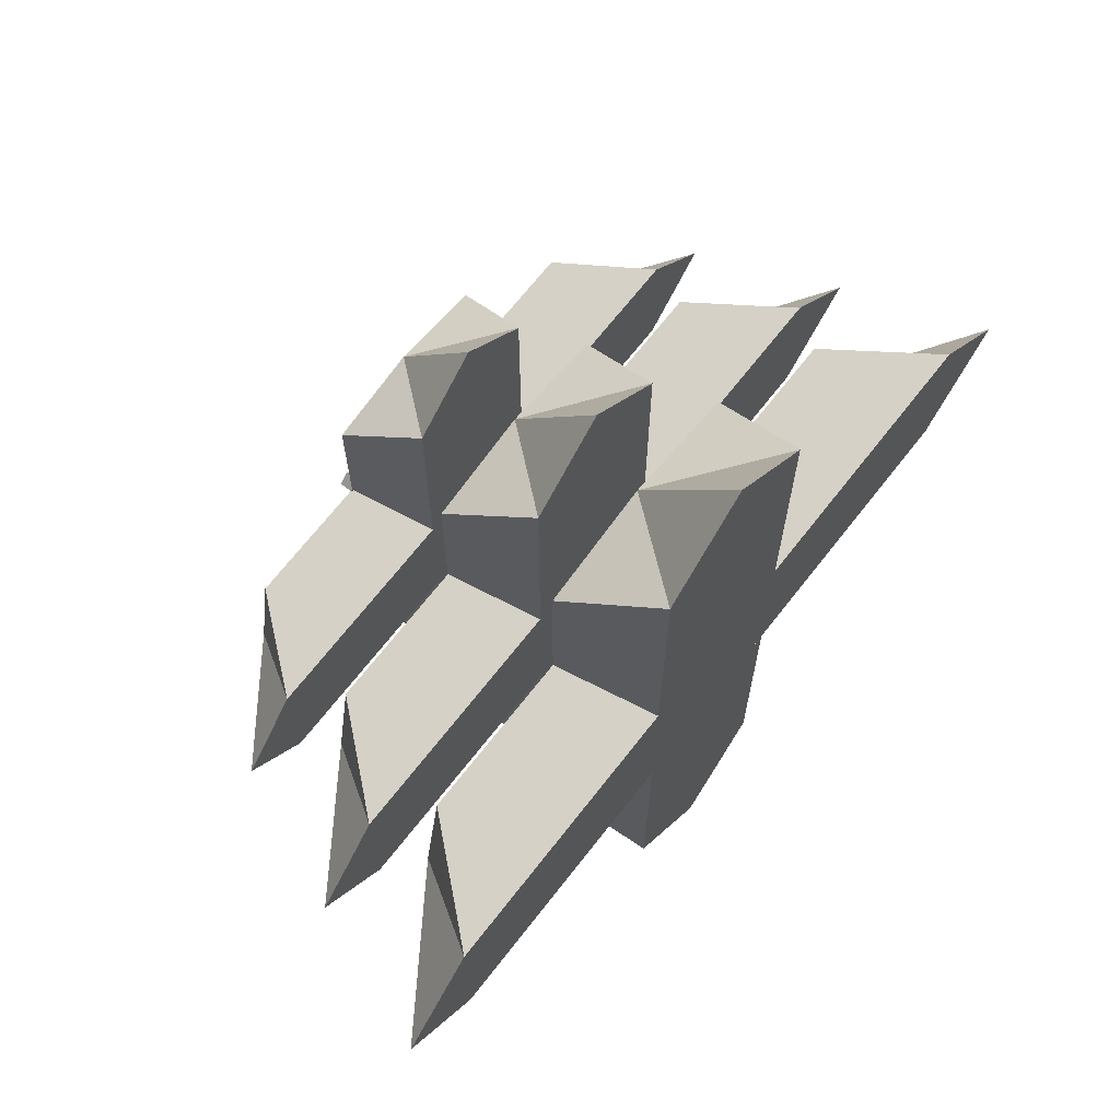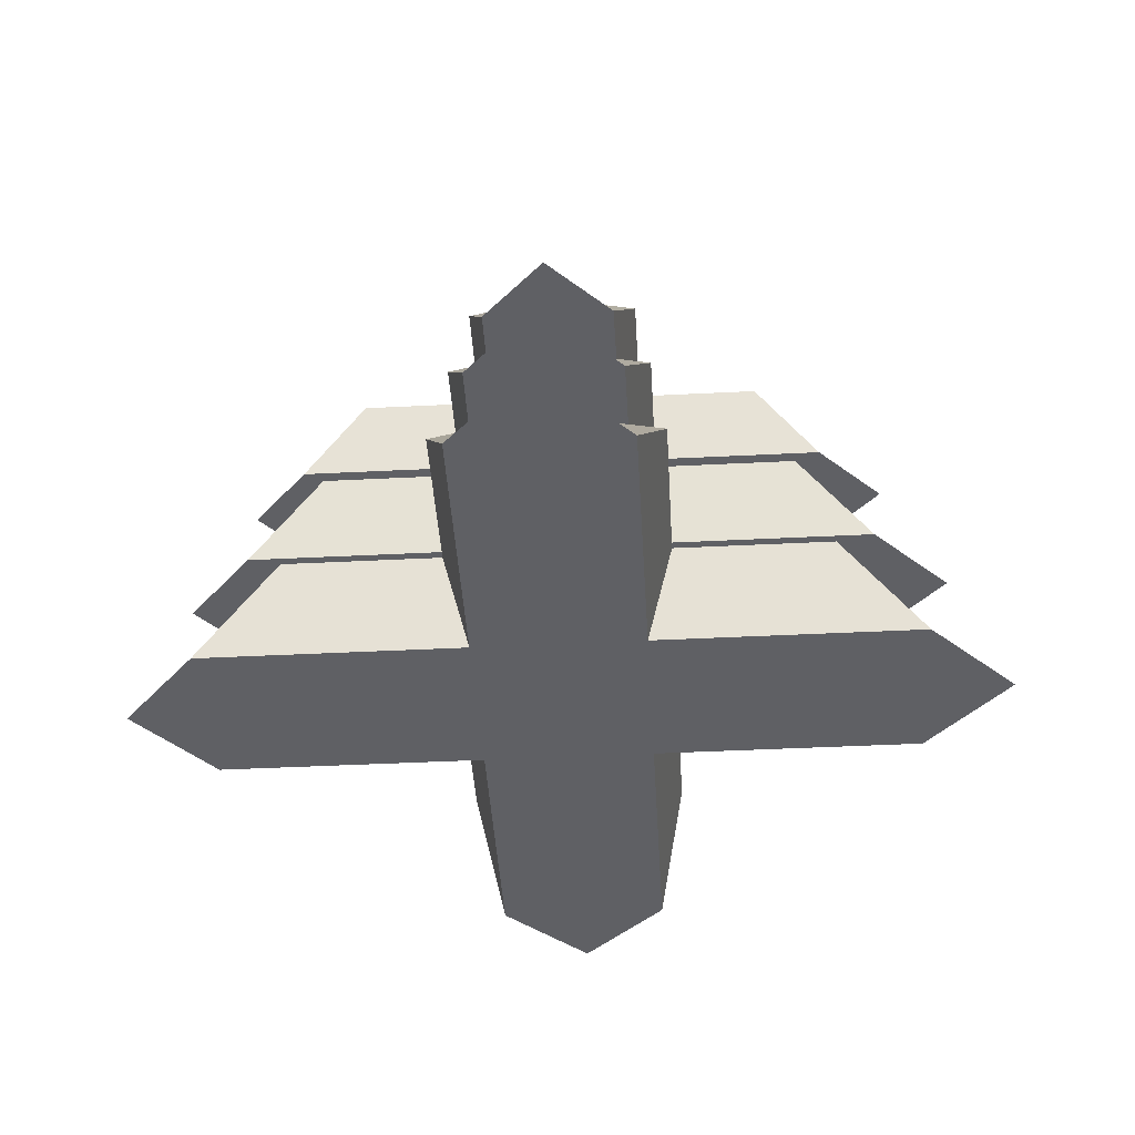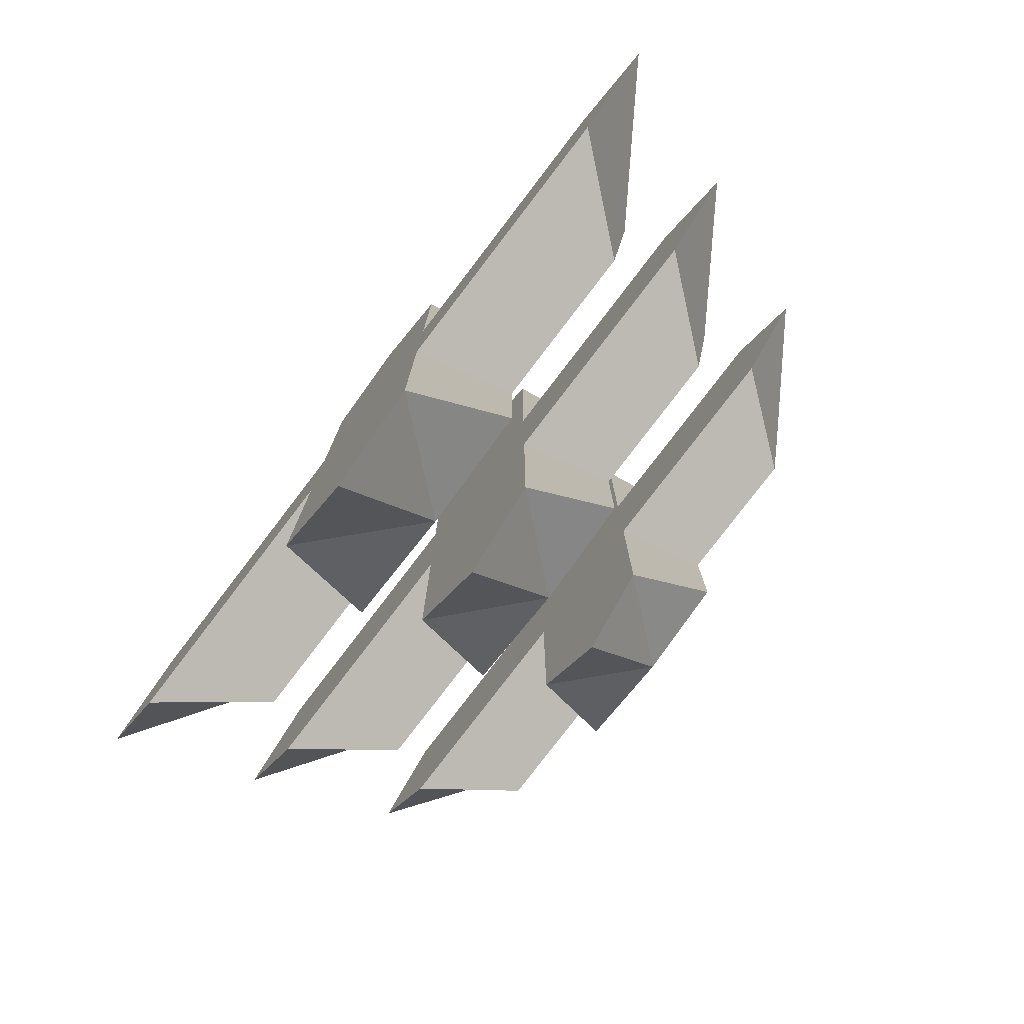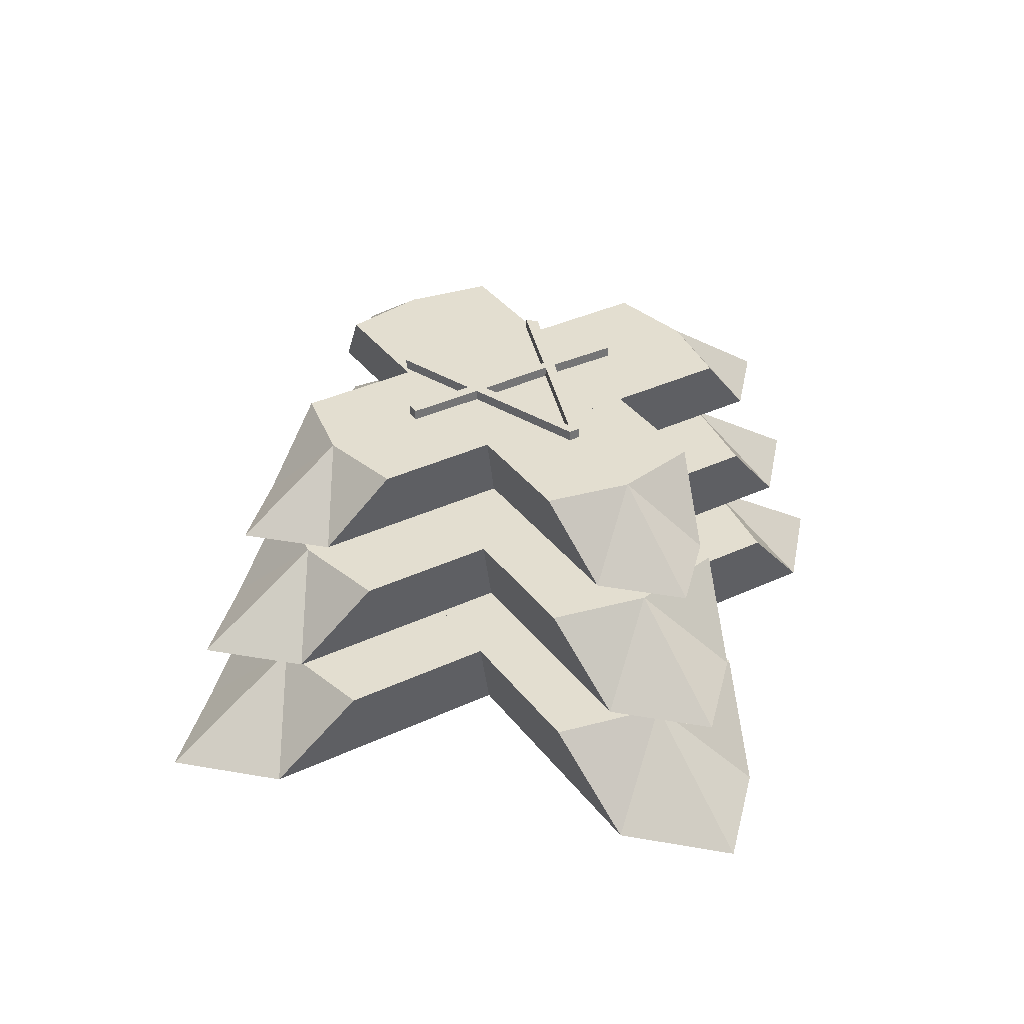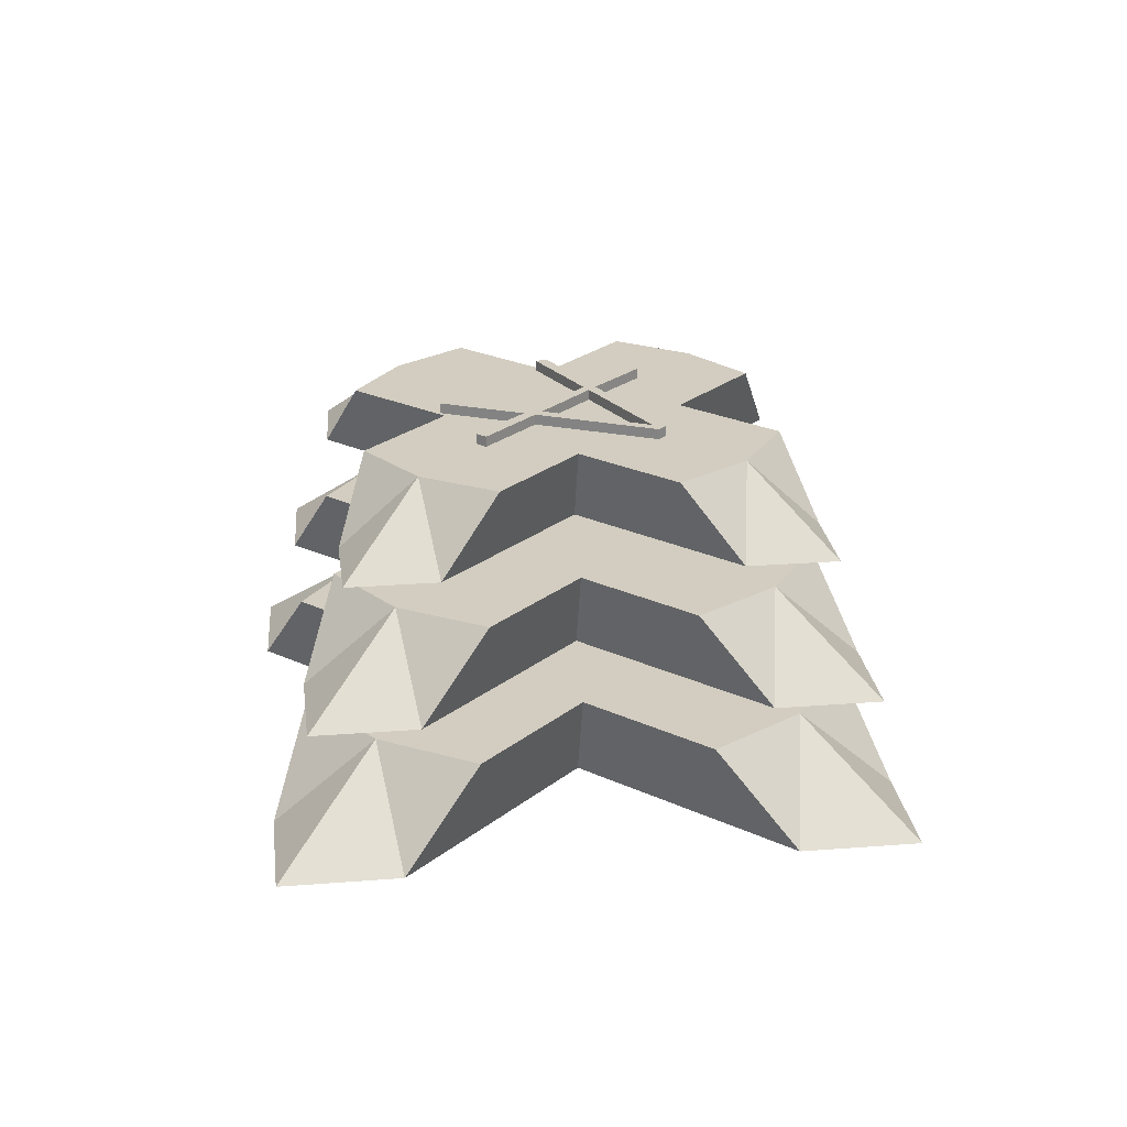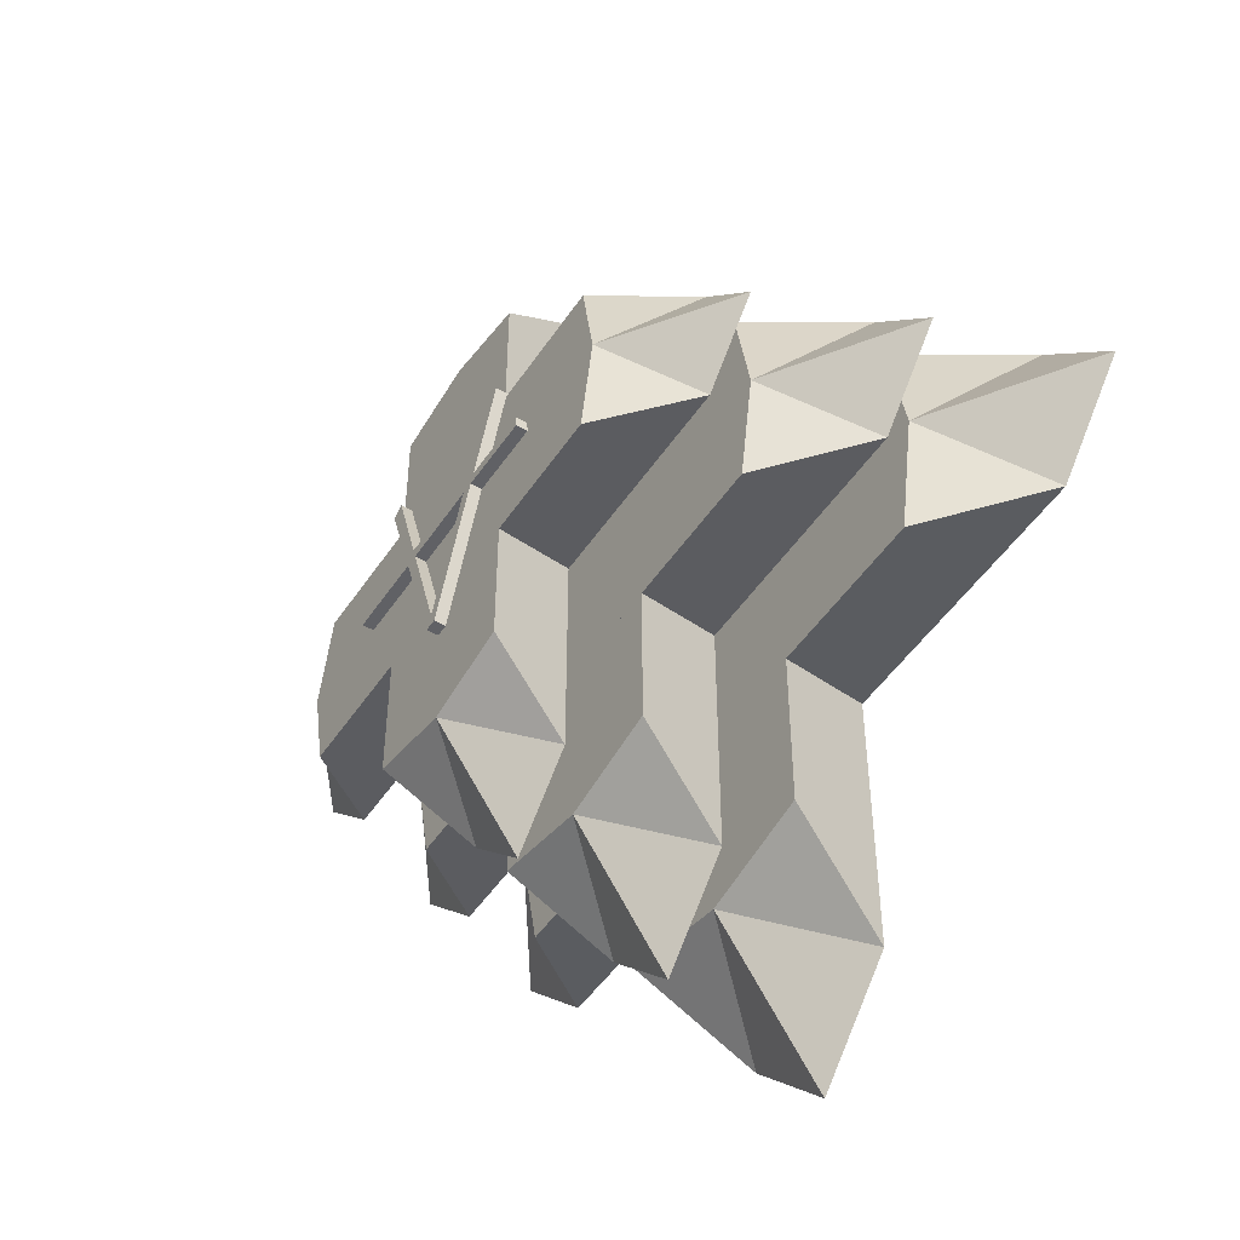
<metadata>
{"format":"obj","ext":"obj","renderer":"f3d","projection":"perspective","resolution":1024,"background":"white","views":[{"elev":68.8,"azim":-52.0,"up":"+Z"},{"elev":-43.5,"azim":93.4,"up":"+Y"},{"elev":-79.2,"azim":52.6,"up":"+Z"},{"elev":35.7,"azim":148.2,"up":"+Y"},{"elev":24.3,"azim":127.7,"up":"+Y"},{"elev":-49.0,"azim":-122.4,"up":"+Z"}]}
</metadata>
<code>
o Black_Cube.093
v -8.149 -1.084 1.964
v -6.241 1.104 2.575
v -8.149 -1.084 -1.964
v -6.241 1.104 -2.575
v 8.149 -1.084 1.964
v 6.241 1.104 2.575
v 8.149 -1.084 -1.964
v 6.241 1.104 -2.575
v -9.943 -1.084 0
v -6.704 1.104 0
v 10.12 -1.084 0
v 6.791 1.104 0
v 1.964 -1.084 8.149
v 2.575 1.104 6.241
v -1.964 -1.084 8.149
v -2.575 1.104 6.241
v 1.964 -1.084 -8.149
v 2.575 1.104 -6.241
v -1.964 -1.084 -8.149
v -2.575 1.104 -6.241
v 0 -1.084 9.943
v 0 1.104 6.704
v -0 -1.084 -10.12
v -0 1.104 -6.791
v -7.2 2.09 1.735
v -5.514 4.04 2.275
v -7.2 2.09 -1.735
v -5.514 4.04 -2.275
v 7.2 2.09 1.735
v 5.514 4.04 2.275
v 7.2 2.09 -1.735
v 5.514 4.04 -2.275
v -8.785 2.09 0
v -5.923 4.04 0
v 8.938 2.09 0
v 6 4.04 0
v 1.735 2.09 7.2
v 2.275 4.04 5.514
v -1.735 2.09 7.2
v -2.275 4.04 5.514
v 1.735 2.09 -7.2
v 2.275 4.04 -5.514
v -1.735 2.09 -7.2
v -2.275 4.04 -5.514
v 0 2.09 8.785
v 0 4.04 5.923
v -0 2.09 -8.938
v -0 4.04 -6
v -6.159 5.116 1.484
v -4.716 6.856 1.946
v -6.159 5.116 -1.484
v -4.716 6.856 -1.946
v 6.159 5.116 1.484
v 4.716 6.856 1.946
v 6.159 5.116 -1.484
v 4.716 6.856 -1.946
v -7.514 5.116 0
v -5.066 6.856 0
v 7.645 5.116 0
v 5.132 6.856 0
v 1.484 5.116 6.159
v 1.946 6.856 4.716
v -1.484 5.116 6.159
v -1.946 6.856 4.716
v 1.484 5.116 -6.159
v 1.946 6.856 -4.716
v -1.484 5.116 -6.159
v -1.946 6.856 -4.716
v 0 5.116 7.514
v 0 6.856 5.066
v -0 5.116 -7.645
v -0 6.856 -5.132
v 0 6.829 -2.567
v 0 7.097 -2.567
v -0.1337 6.829 -2.834
v -0.1337 7.097 -2.834
v 1.626 6.829 2.305
v 1.626 7.097 2.305
v 0.1337 6.829 -2.834
v 0.1337 7.097 -2.834
v 1.876 6.829 2.141
v 1.876 7.097 2.141
v -1.794 6.829 2.227
v -1.794 7.097 2.227
v -2.01 6.829 2.021
v -2.01 7.097 2.021
v -1.215 7.097 -0.03484
v -1.295 7.097 0.1707
v 1.198 6.829 0.2042
v 1.105 6.829 -0.05921
v -1.026 6.829 0.1743
v -0.9463 6.829 -0.03767
v 1.198 7.097 0.2042
v 1.105 7.097 -0.05921
v 0.8378 6.829 -0.0564
v 0.9236 6.829 0.2005
v -0.9463 7.097 -0.03767
v -1.026 7.097 0.1743
v 0.9236 7.097 0.2005
v 0.8378 7.097 -0.0564
v -1.295 6.829 0.1707
v -1.215 6.829 -0.03484
v -2.842 7.097 -0.06723
v -2.823 7.097 0.1876
v -2.823 6.829 0.1876
v -2.842 6.829 -0.06723
v 1.04 6.829 0.2136
v 1.052 6.829 -0.05385
v 1.052 7.097 -0.05385
v 1.04 7.097 0.2136
v 2.857 6.829 0.2336
v 2.869 6.829 -0.05443
v 2.857 7.097 0.2336
v 2.869 7.097 -0.05443
f 10 3 9
f 4 7 3
f 12 5 11
f 6 1 5
f 9 5 1
f 10 6 12
f 8 10 12
f 7 9 3
f 7 12 11
f 1 10 9
f 22 15 21
f 16 19 15
f 24 17 23
f 18 13 17
f 21 17 13
f 22 18 24
f 20 22 24
f 19 21 15
f 19 24 23
f 13 22 21
f 34 27 33
f 28 31 27
f 36 29 35
f 30 25 29
f 33 29 25
f 34 30 36
f 32 34 36
f 31 33 27
f 31 36 35
f 25 34 33
f 46 39 45
f 40 43 39
f 48 41 47
f 42 37 41
f 45 41 37
f 46 42 48
f 44 46 48
f 43 45 39
f 43 48 47
f 37 46 45
f 58 51 57
f 52 55 51
f 60 53 59
f 54 49 53
f 57 53 49
f 58 54 60
f 56 58 60
f 55 57 51
f 55 60 59
f 49 58 57
f 70 63 69
f 64 67 63
f 72 65 71
f 66 61 65
f 69 65 61
f 70 66 72
f 68 70 72
f 67 69 63
f 67 72 71
f 61 70 69
f 73 97 92
f 76 79 75
f 74 95 100
f 82 77 81
f 75 79 73
f 80 76 74
f 74 94 80
f 80 90 79
f 73 90 95
f 84 85 83
f 74 87 97
f 73 102 75
f 76 102 87
f 103 105 104
f 90 96 95
f 89 77 96
f 88 105 101
f 88 85 86
f 100 96 99
f 96 78 99
f 94 99 93
f 93 78 82
f 87 98 97
f 98 86 84
f 92 107 91
f 91 84 83
f 93 114 94
f 93 81 89
f 102 91 101
f 91 85 101
f 88 103 104
f 87 106 103
f 101 106 102
f 108 110 107
f 97 108 92
f 98 107 110
f 97 110 109
f 114 111 112
f 94 112 90
f 89 112 111
f 89 113 93
f 10 4 3
f 4 8 7
f 12 6 5
f 6 2 1
f 9 11 5
f 10 2 6
f 8 4 10
f 7 11 9
f 7 8 12
f 1 2 10
f 22 16 15
f 16 20 19
f 24 18 17
f 18 14 13
f 21 23 17
f 22 14 18
f 20 16 22
f 19 23 21
f 19 20 24
f 13 14 22
f 34 28 27
f 28 32 31
f 36 30 29
f 30 26 25
f 33 35 29
f 34 26 30
f 32 28 34
f 31 35 33
f 31 32 36
f 25 26 34
f 46 40 39
f 40 44 43
f 48 42 41
f 42 38 37
f 45 47 41
f 46 38 42
f 44 40 46
f 43 47 45
f 43 44 48
f 37 38 46
f 58 52 51
f 52 56 55
f 60 54 53
f 54 50 49
f 57 59 53
f 58 50 54
f 56 52 58
f 55 59 57
f 55 56 60
f 49 50 58
f 70 64 63
f 64 68 67
f 72 66 65
f 66 62 61
f 69 71 65
f 70 62 66
f 68 64 70
f 67 71 69
f 67 68 72
f 61 62 70
f 73 74 97
f 76 80 79
f 74 73 95
f 82 78 77
f 74 100 94
f 80 94 90
f 73 79 90
f 84 86 85
f 74 76 87
f 73 92 102
f 76 75 102
f 103 106 105
f 90 89 96
f 89 81 77
f 88 104 105
f 88 101 85
f 100 95 96
f 96 77 78
f 94 100 99
f 93 99 78
f 87 88 98
f 98 88 86
f 92 108 107
f 91 98 84
f 93 113 114
f 93 82 81
f 102 92 91
f 91 83 85
f 88 87 103
f 87 102 106
f 101 105 106
f 108 109 110
f 97 109 108
f 98 91 107
f 97 98 110
f 114 113 111
f 94 114 112
f 89 90 112
f 89 111 113

</code>
